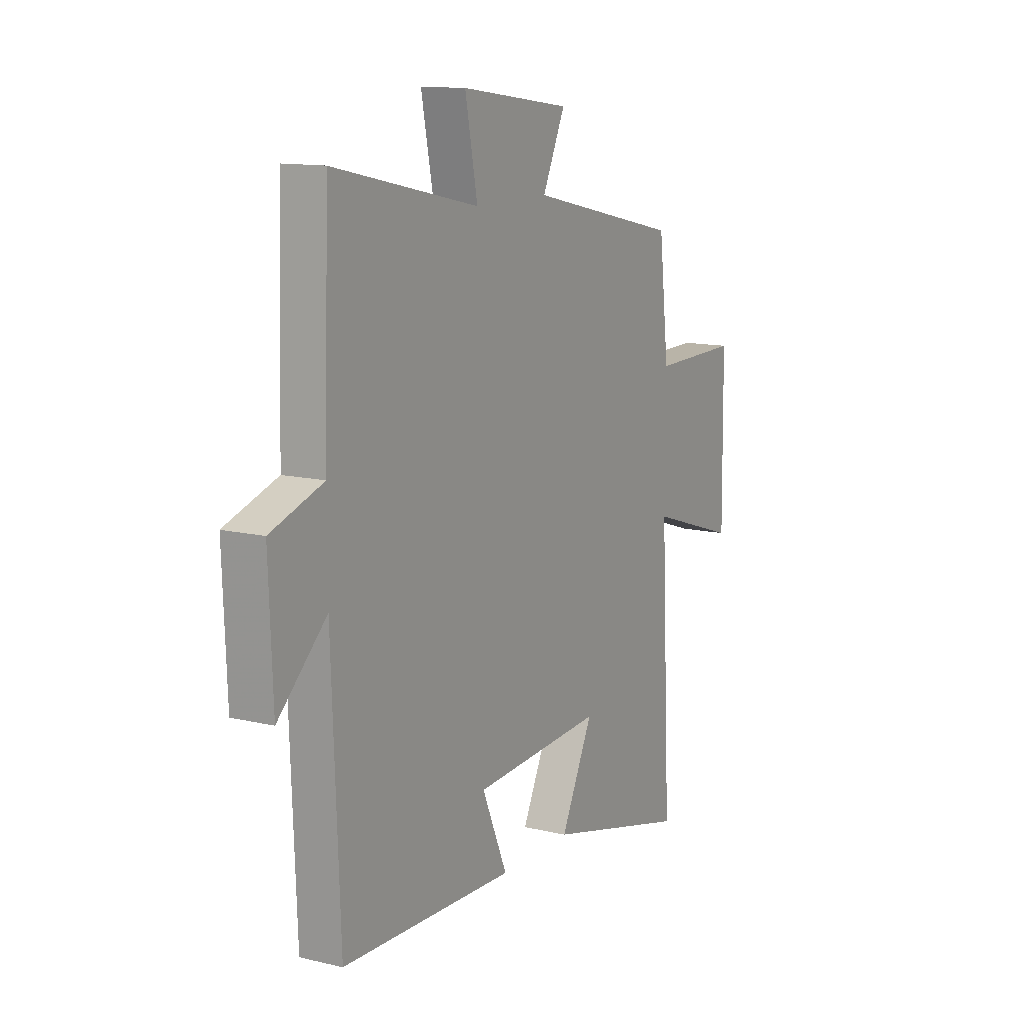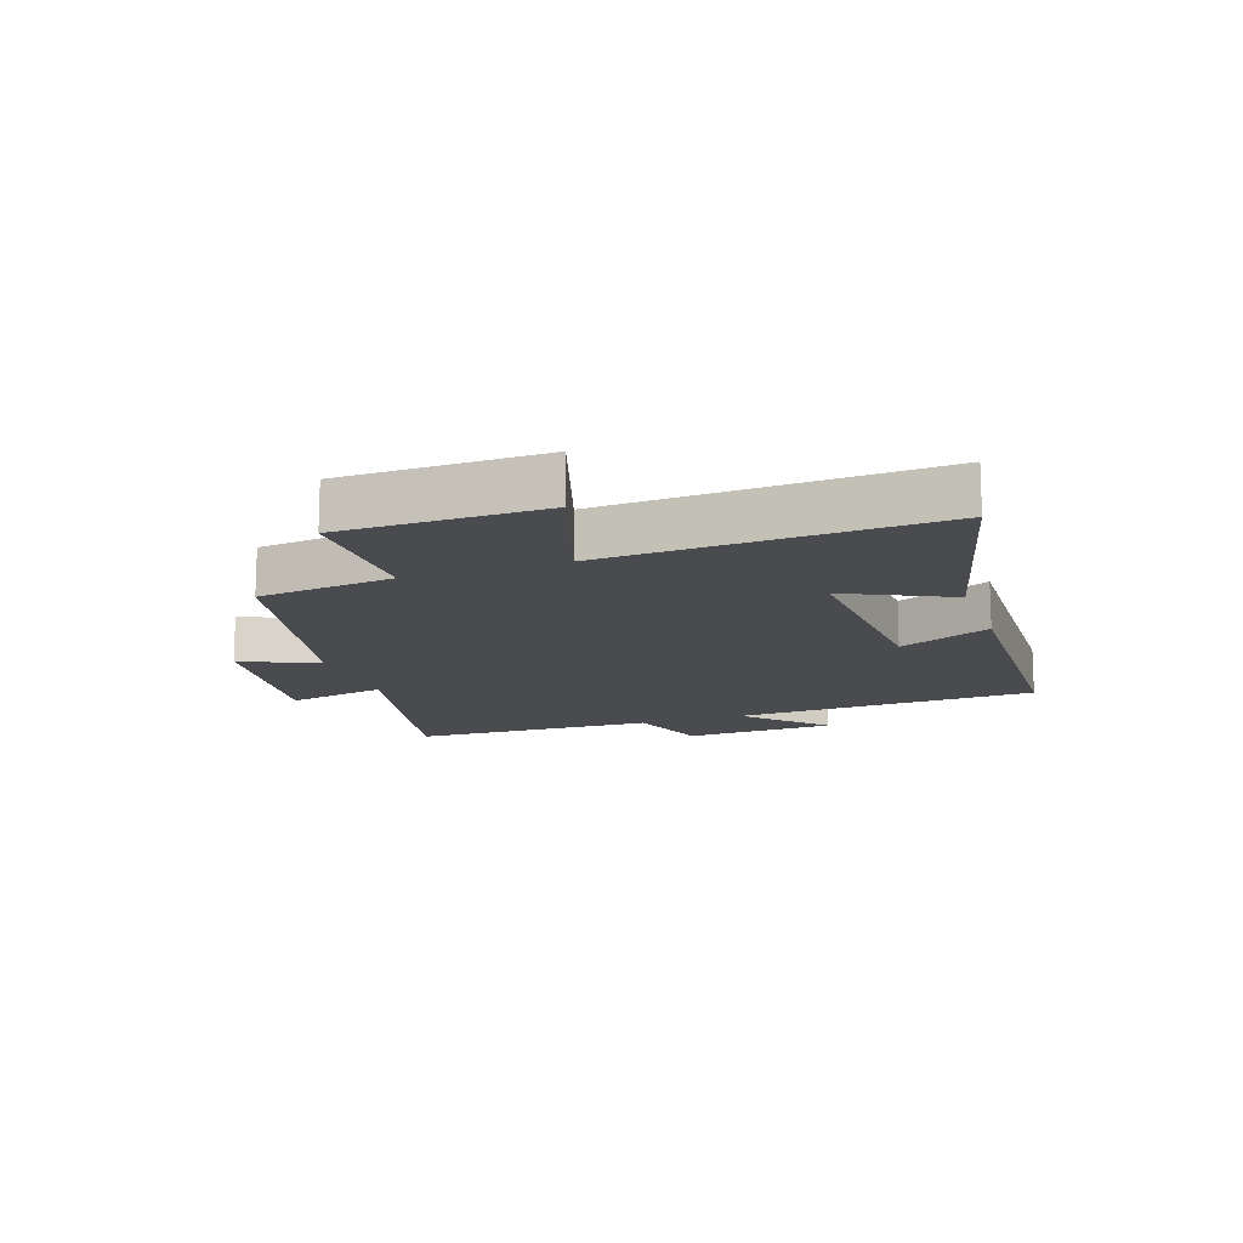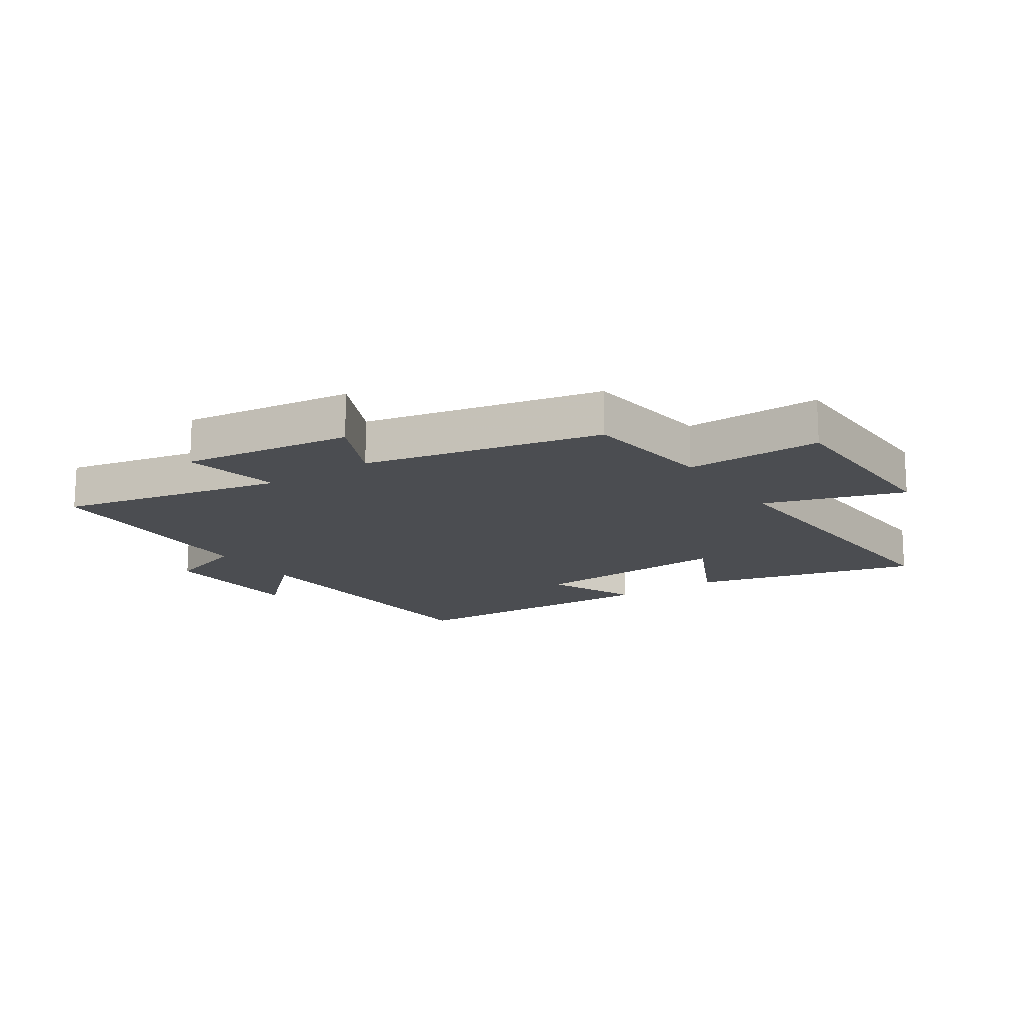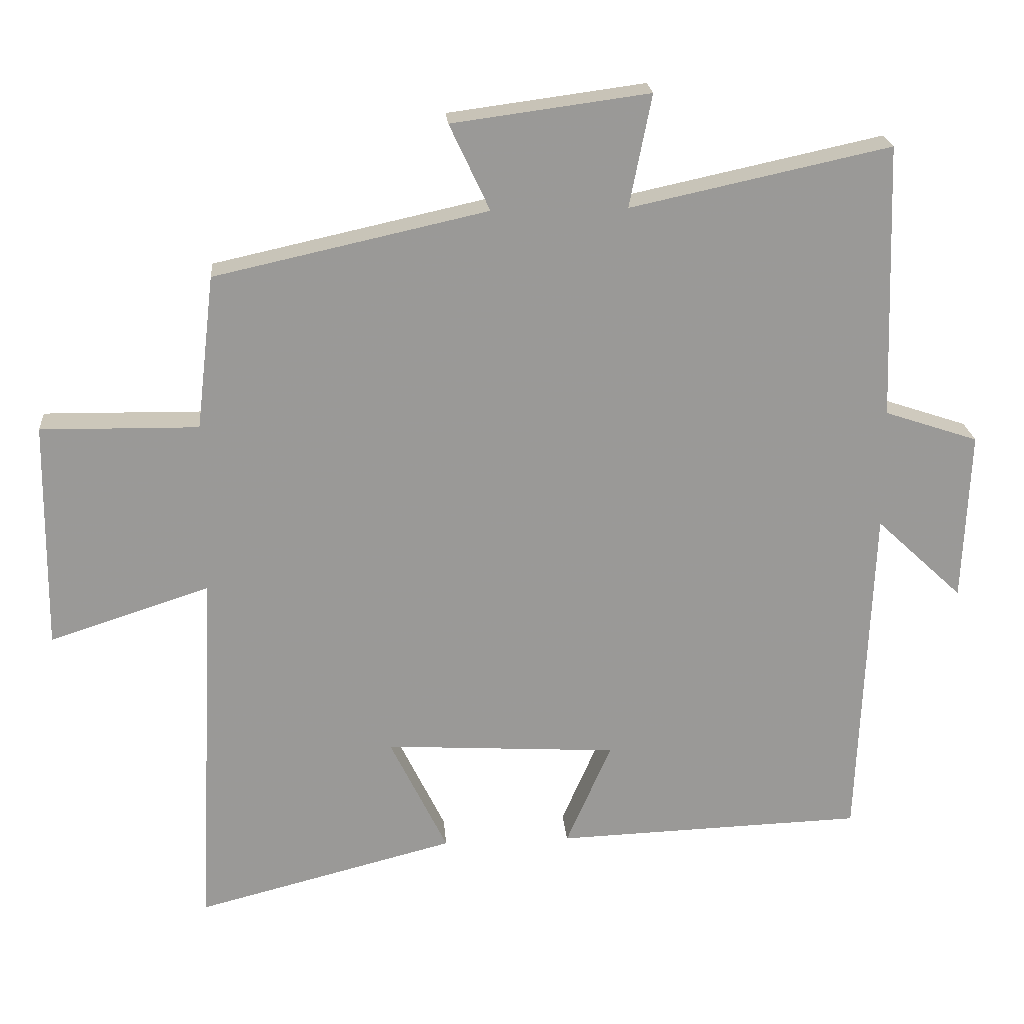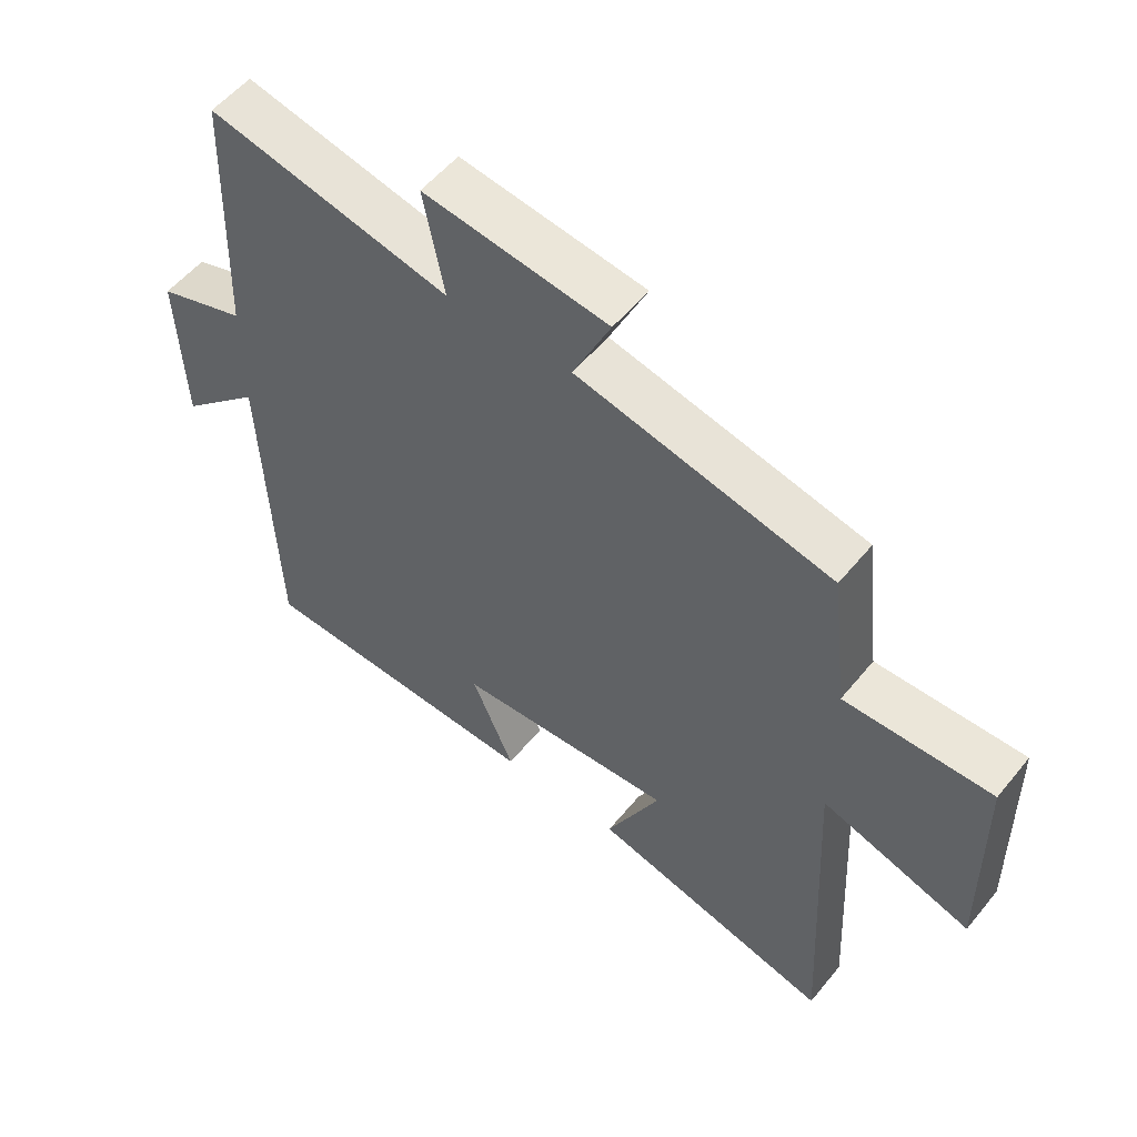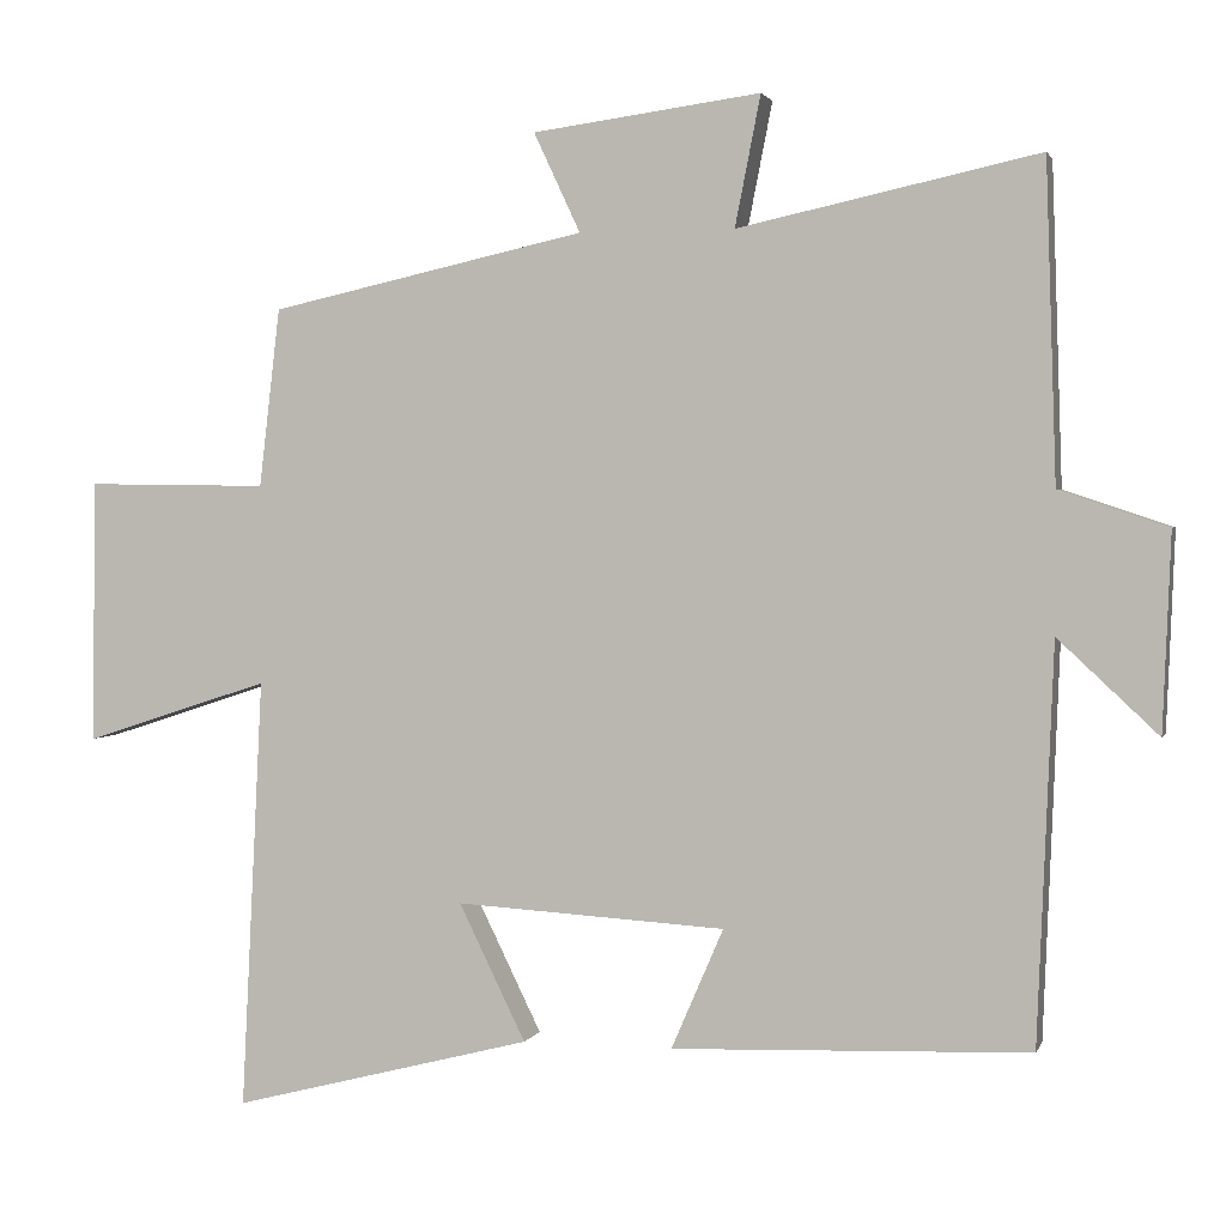
<metadata>
{"format":"obj","ext":"obj","renderer":"f3d","projection":"perspective","resolution":1024,"background":"white","views":[{"elev":12.6,"azim":-60.9,"up":"+Z"},{"elev":-14.1,"azim":109.2,"up":"+Y"},{"elev":-15.9,"azim":34.0,"up":"+Y"},{"elev":21.3,"azim":175.4,"up":"+Z"},{"elev":54.5,"azim":38.4,"up":"+Z"},{"elev":2.0,"azim":-165.4,"up":"+Z"}]}
</metadata>
<code>
v -0.487 0.07 0.581
v -0.113 0.07 0.5
v -0.145 0.07 0.662
v 0.139 0.07 0.624
v 0.081 0.07 0.5
v 0.474 0.07 0.413
v 0.5 0.07 0.191
v 0.727 0.07 0.194
v 0.731 0.07 -0.134
v 0.5 0.07 -0.059
v 0.527 0.07 -0.596
v 0.153 0.07 -0.5
v 0.236 0.07 -0.33
v -0.1 0.07 -0.35
v -0.035 0.07 -0.5
v -0.48 0.07 -0.484
v -0.5 0.07 0.011
v -0.625 0.07 -0.106
v -0.635 0.07 0.14
v -0.5 0.07 0.185
v -0.487 0 0.581
v -0.113 0 0.5
v -0.145 0 0.662
v 0.139 0 0.624
v 0.081 0 0.5
v 0.474 0 0.413
v 0.5 0 0.191
v 0.727 0 0.194
v 0.731 0 -0.134
v 0.5 0 -0.059
v 0.527 0 -0.596
v 0.153 0 -0.5
v 0.236 0 -0.33
v -0.1 0 -0.35
v -0.035 0 -0.5
v -0.48 0 -0.484
v -0.5 0 0.011
v -0.625 0 -0.106
v -0.635 0 0.14
v -0.5 0 0.185
f 17 18 19 20
f 17 20 1 2
f 14 15 16 17
f 13 14 17 2
f 10 11 12 13
f 10 13 2 3
f 7 8 9 10
f 5 6 7 10
f 5 10 3
f 3 4 5
f 40 39 38 37
f 22 21 40 37
f 37 36 35 34
f 22 37 34 33
f 33 32 31 30
f 23 22 33 30
f 30 29 28 27
f 30 27 26 25
f 23 30 25
f 25 24 23
f 1 21 22 2
f 2 22 23 3
f 3 23 24 4
f 4 24 25 5
f 5 25 26 6
f 6 26 27 7
f 7 27 28 8
f 8 28 29 9
f 9 29 30 10
f 10 30 31 11
f 11 31 32 12
f 12 32 33 13
f 13 33 34 14
f 14 34 35 15
f 15 35 36 16
f 16 36 37 17
f 17 37 38 18
f 18 38 39 19
f 19 39 40 20
f 20 40 21 1

</code>
